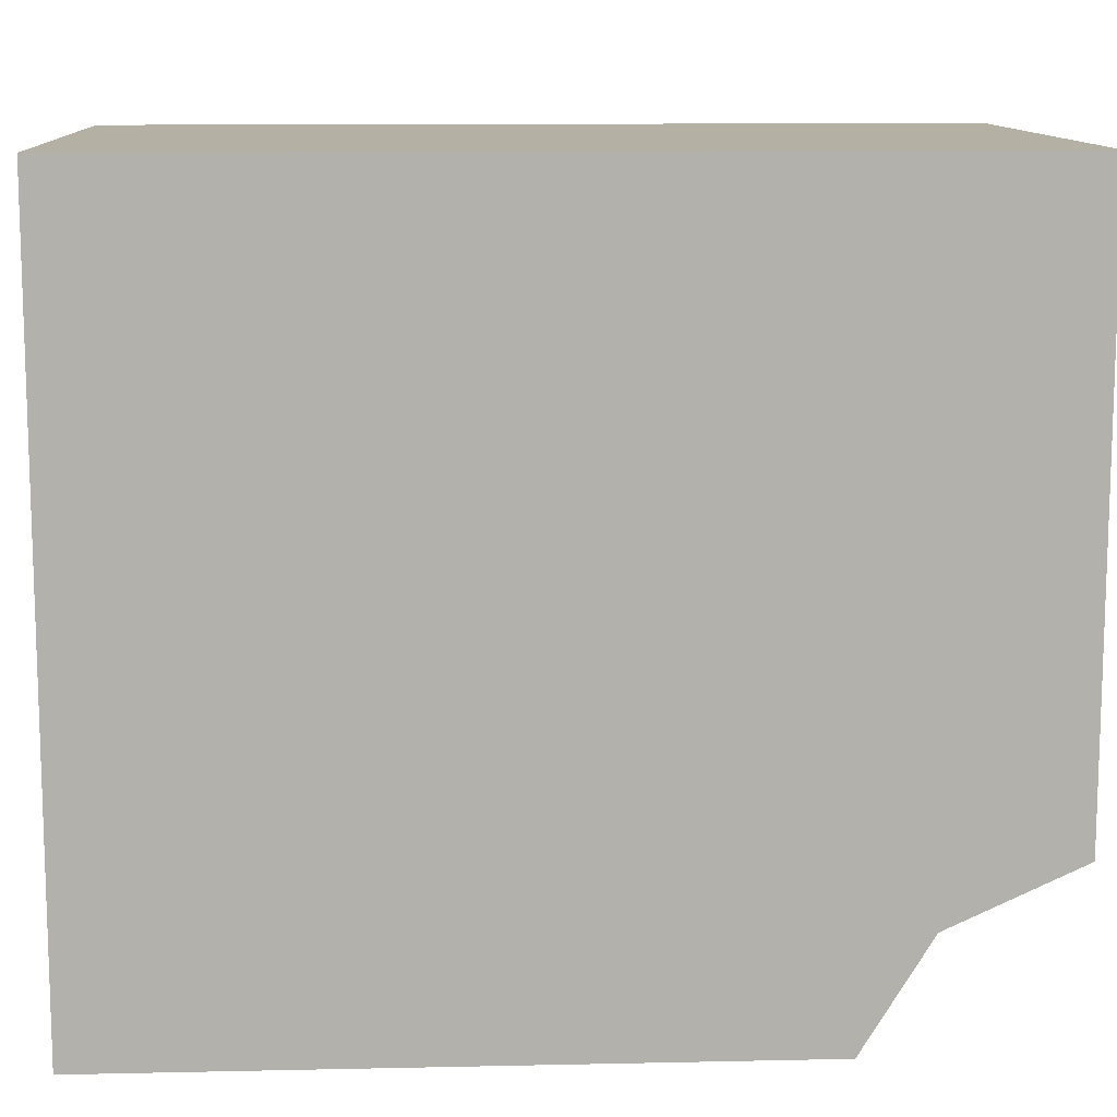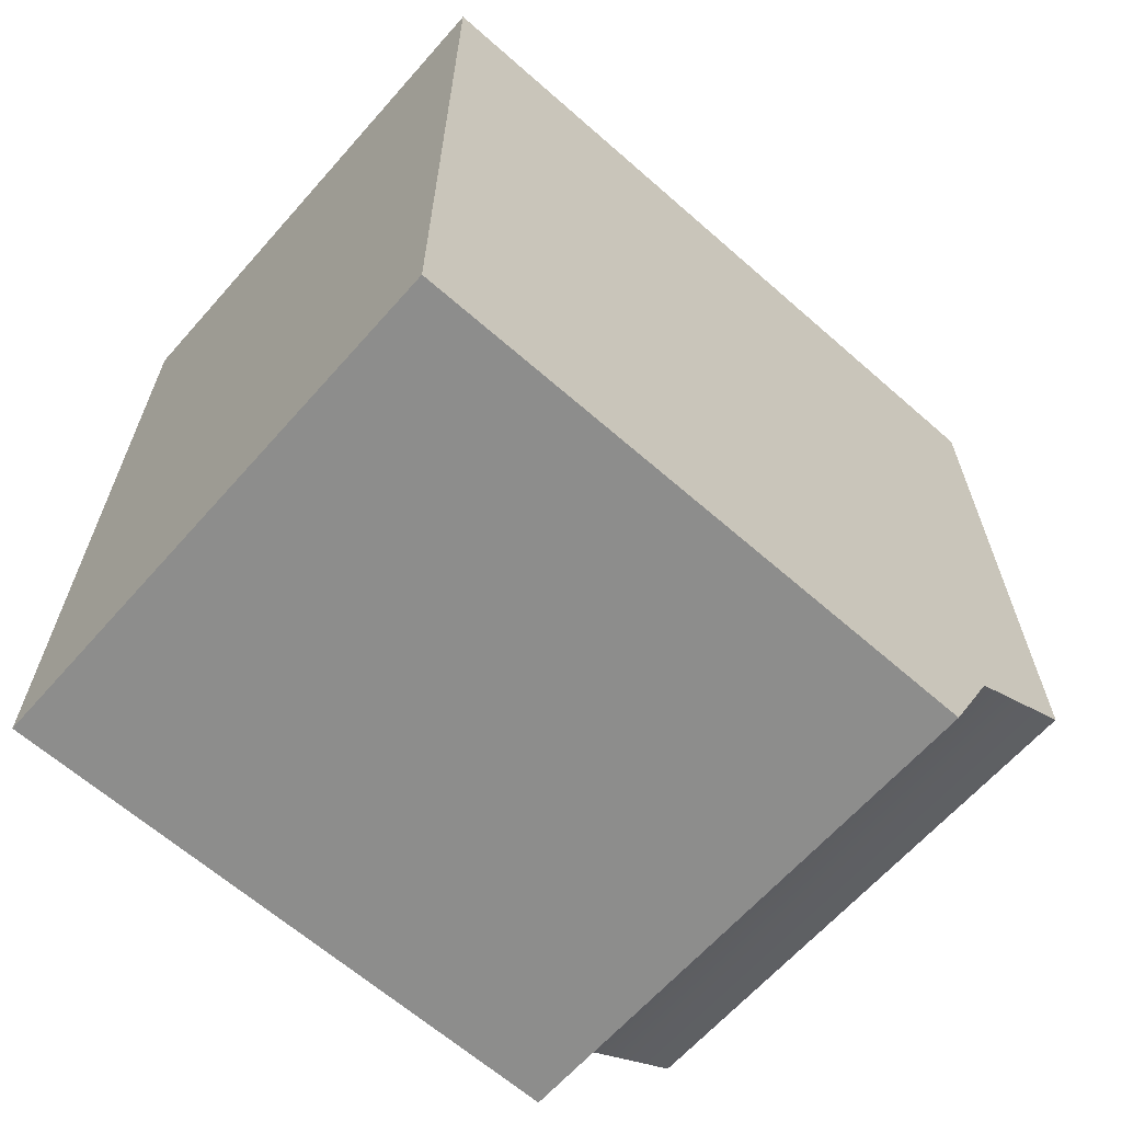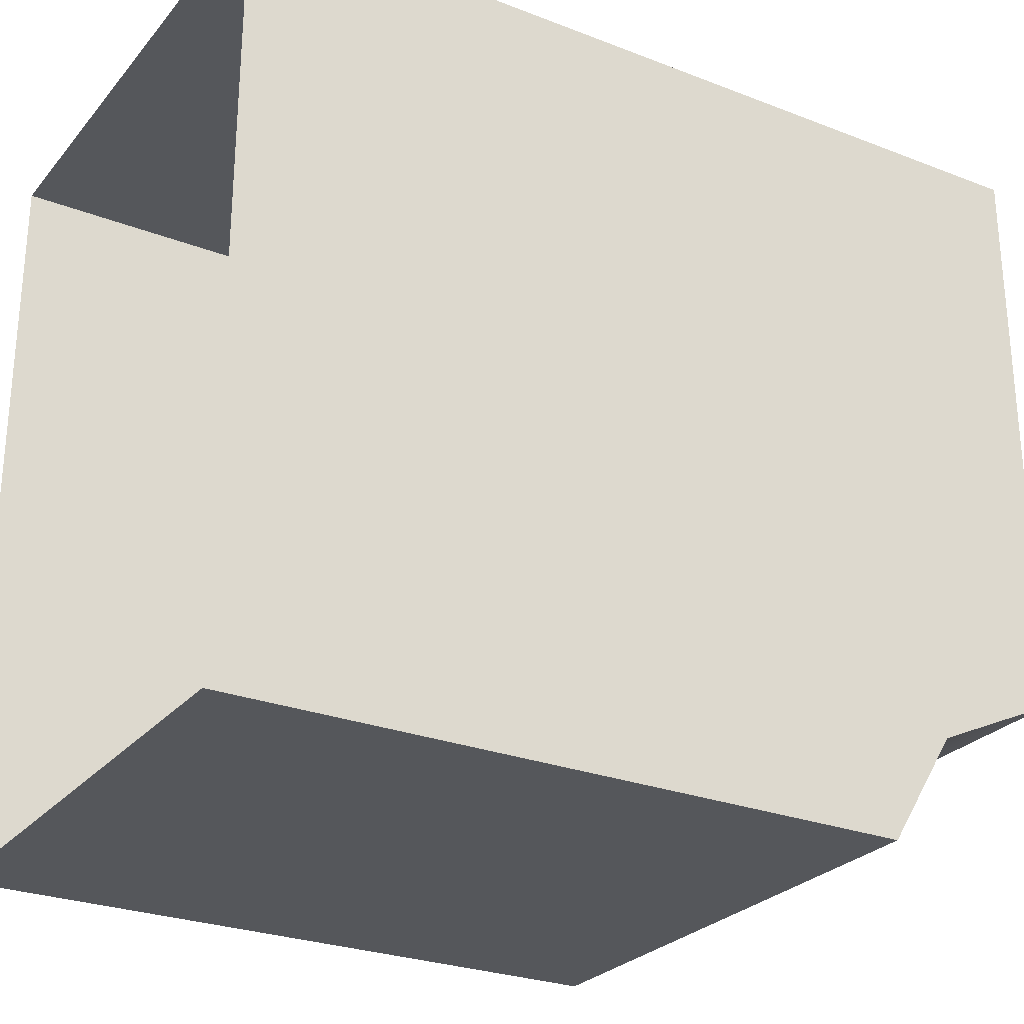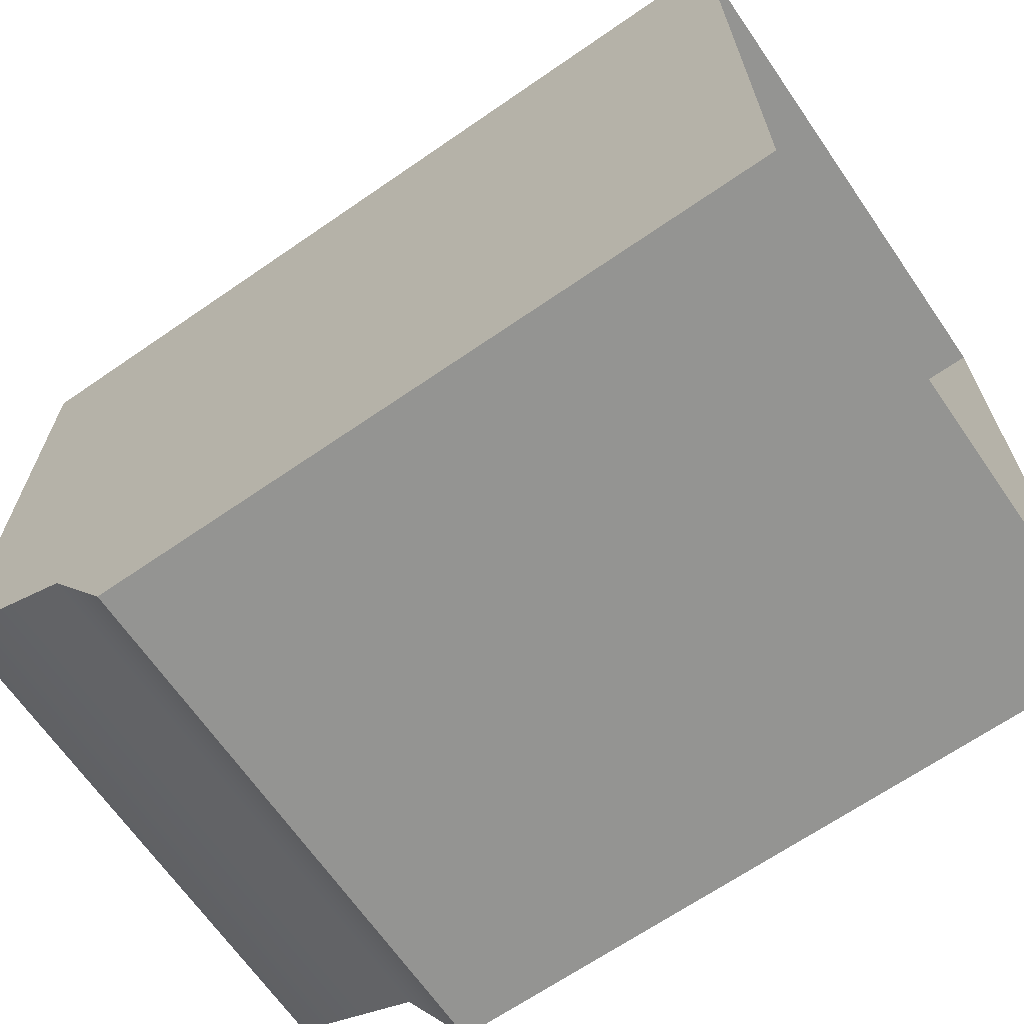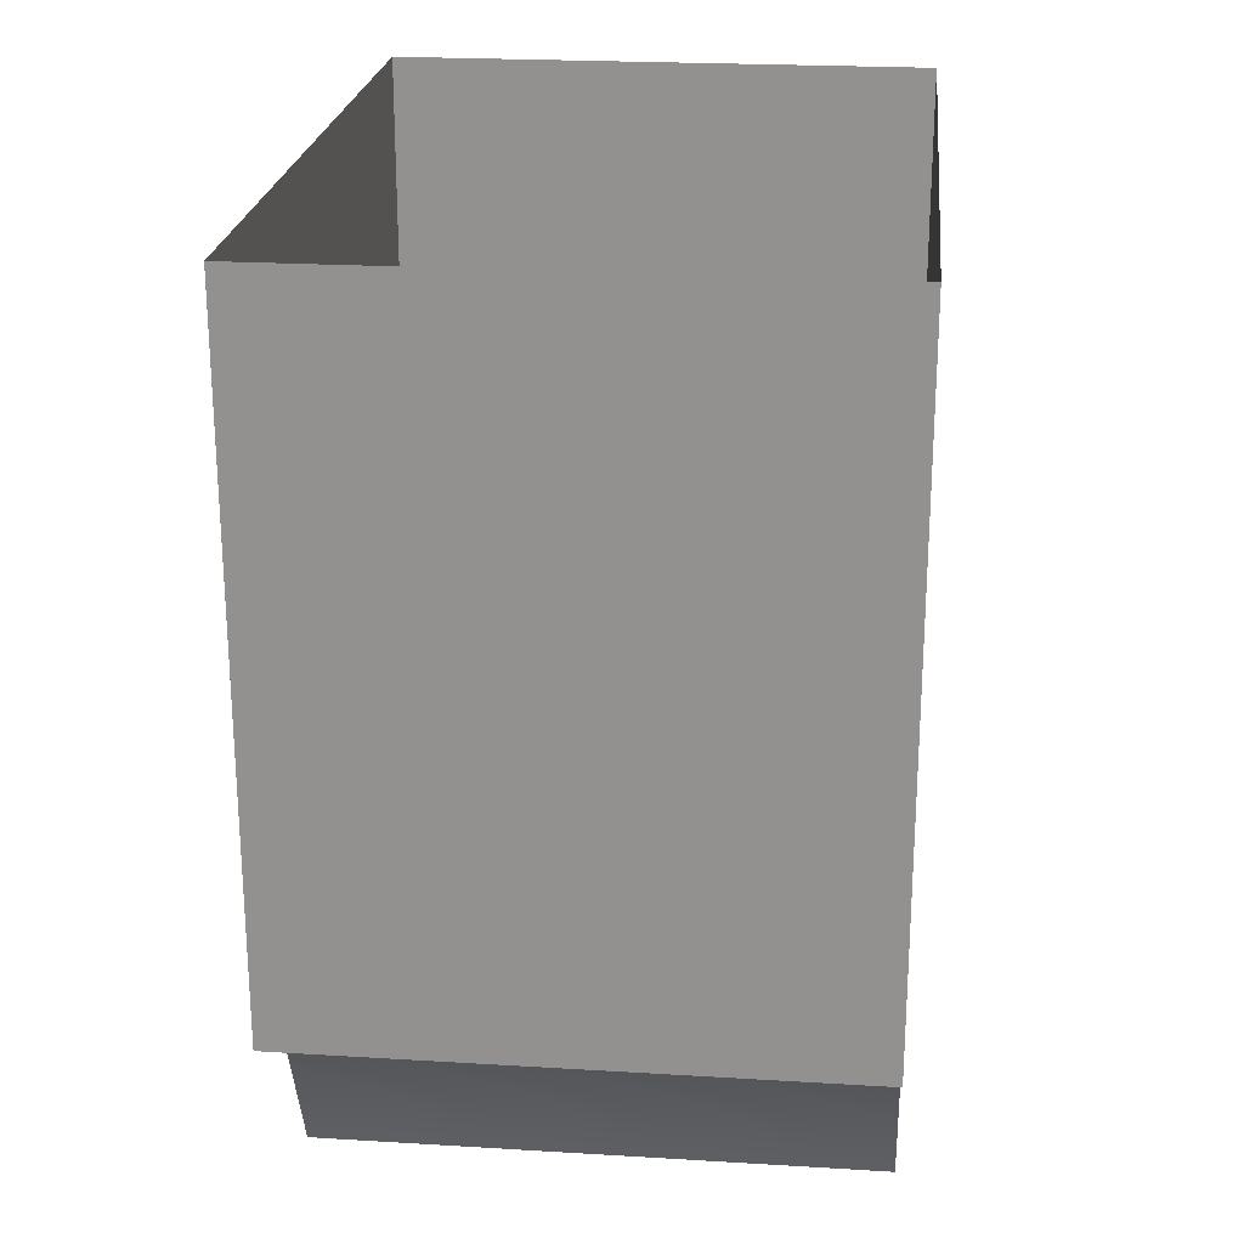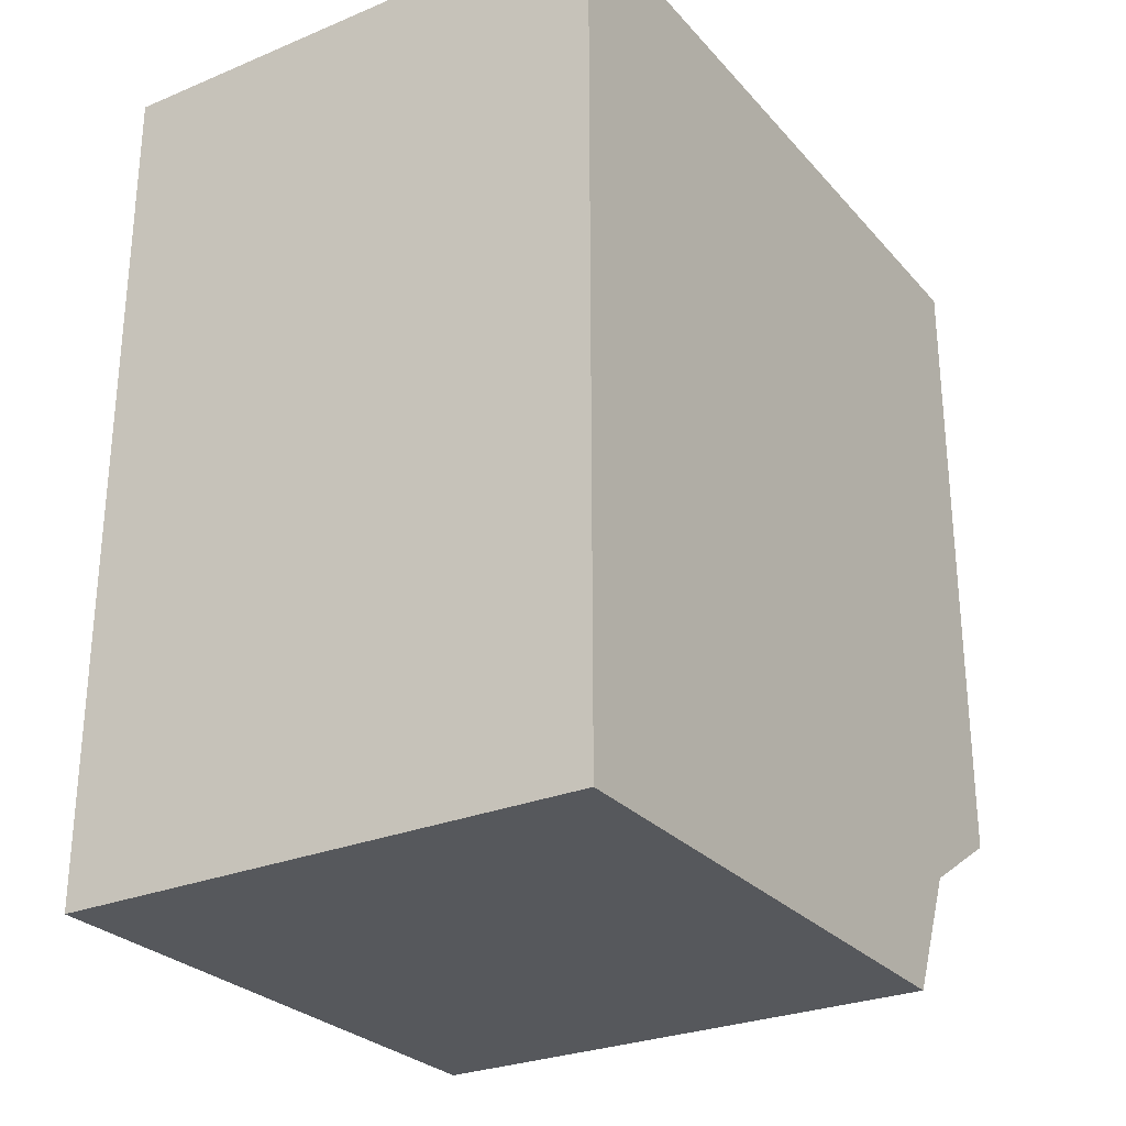
<metadata>
{"format":"obj","ext":"obj","renderer":"f3d","projection":"perspective","resolution":1024,"background":"white","views":[{"elev":11.4,"azim":87.0,"up":"+Y"},{"elev":-64.5,"azim":-131.5,"up":"+Z"},{"elev":-26.9,"azim":59.0,"up":"+Y"},{"elev":-66.9,"azim":-55.3,"up":"+Y"},{"elev":23.0,"azim":5.9,"up":"+Z"},{"elev":-27.7,"azim":-147.7,"up":"+Z"}]}
</metadata>
<code>
v  -94.49 80.4 -34.6
v  -93.69 80.4 -34.6
v  -93.69 80.4 -33.59
v  -94.49 80.4 -33.59
v  -93.69 81.53 -33.59
v  -93.69 81.53 -34.89
v  -94.49 81.53 -34.89
v  -94.49 81.53 -33.59
v  -94.49 80.56 -34.7
v  -93.69 80.56 -34.7
v  -93.69 80.65 -34.89
v  -94.49 80.65 -34.89
g sponza_126
f 1 2 3
f 1 3 4
f 5 6 7
f 5 7 8
f 1 4 9
f 1 9 10
f 1 10 2
f 2 10 3
f 9 4 8
f 9 8 7
f 11 12 7
f 11 7 6
f 5 3 10
f 5 10 6
f 7 12 9
f 12 11 10
f 12 10 9
f 10 11 6

</code>
